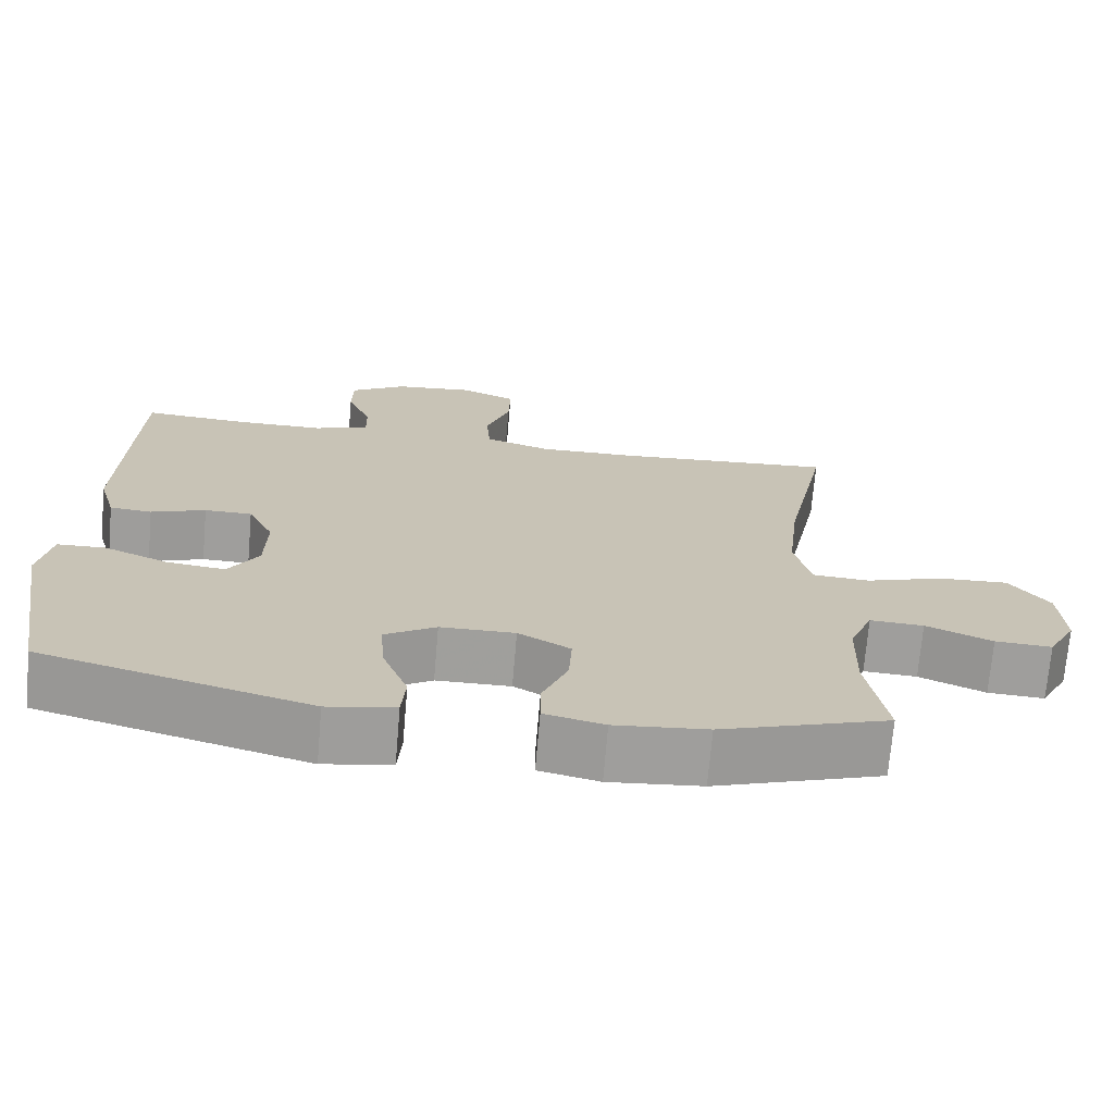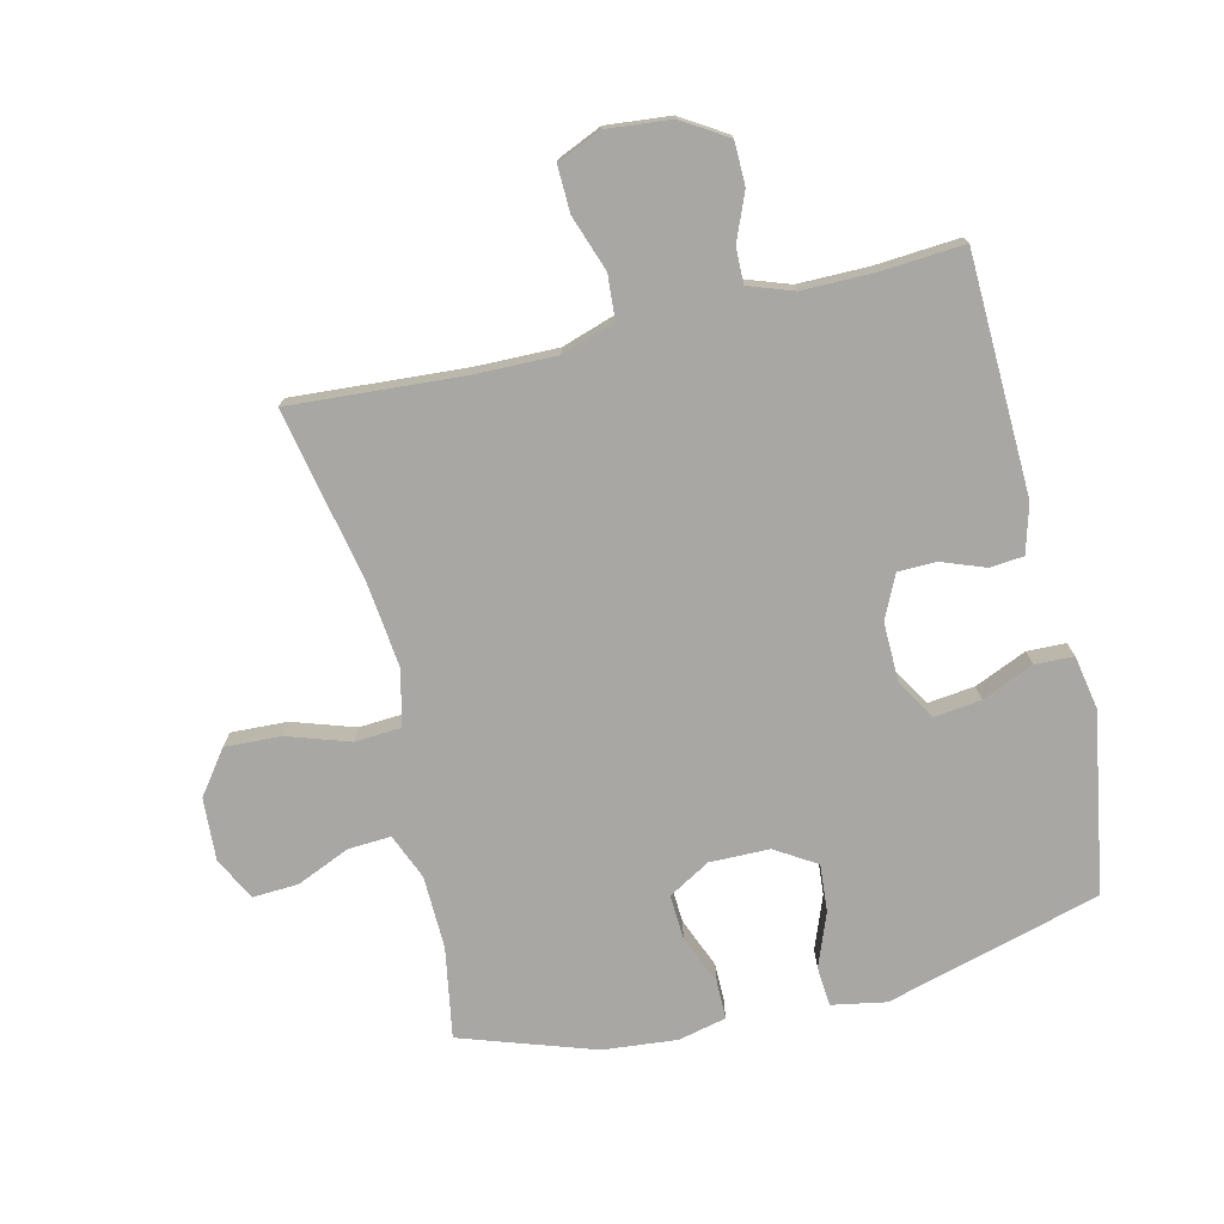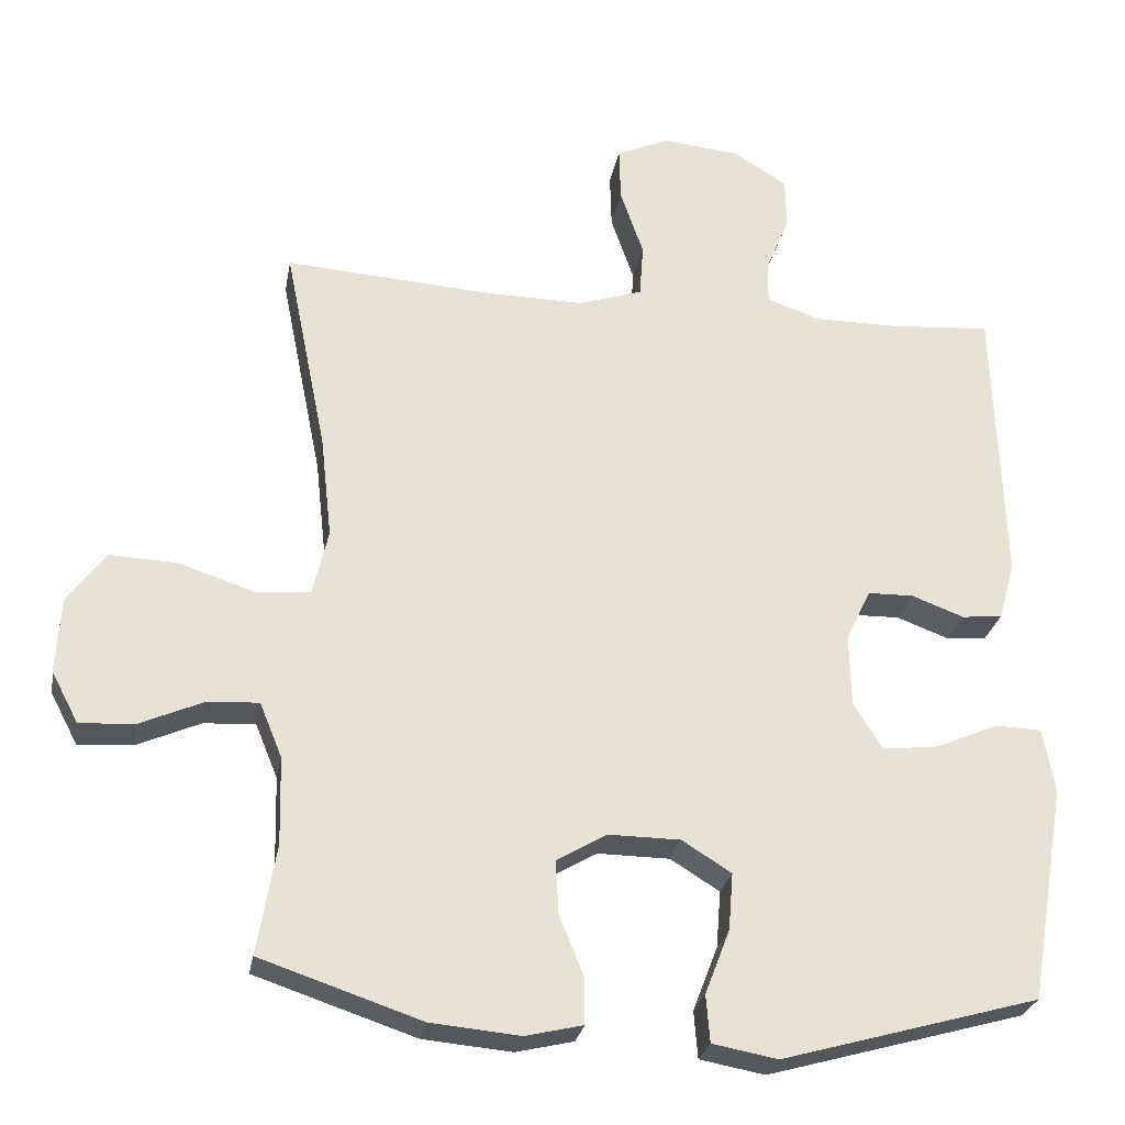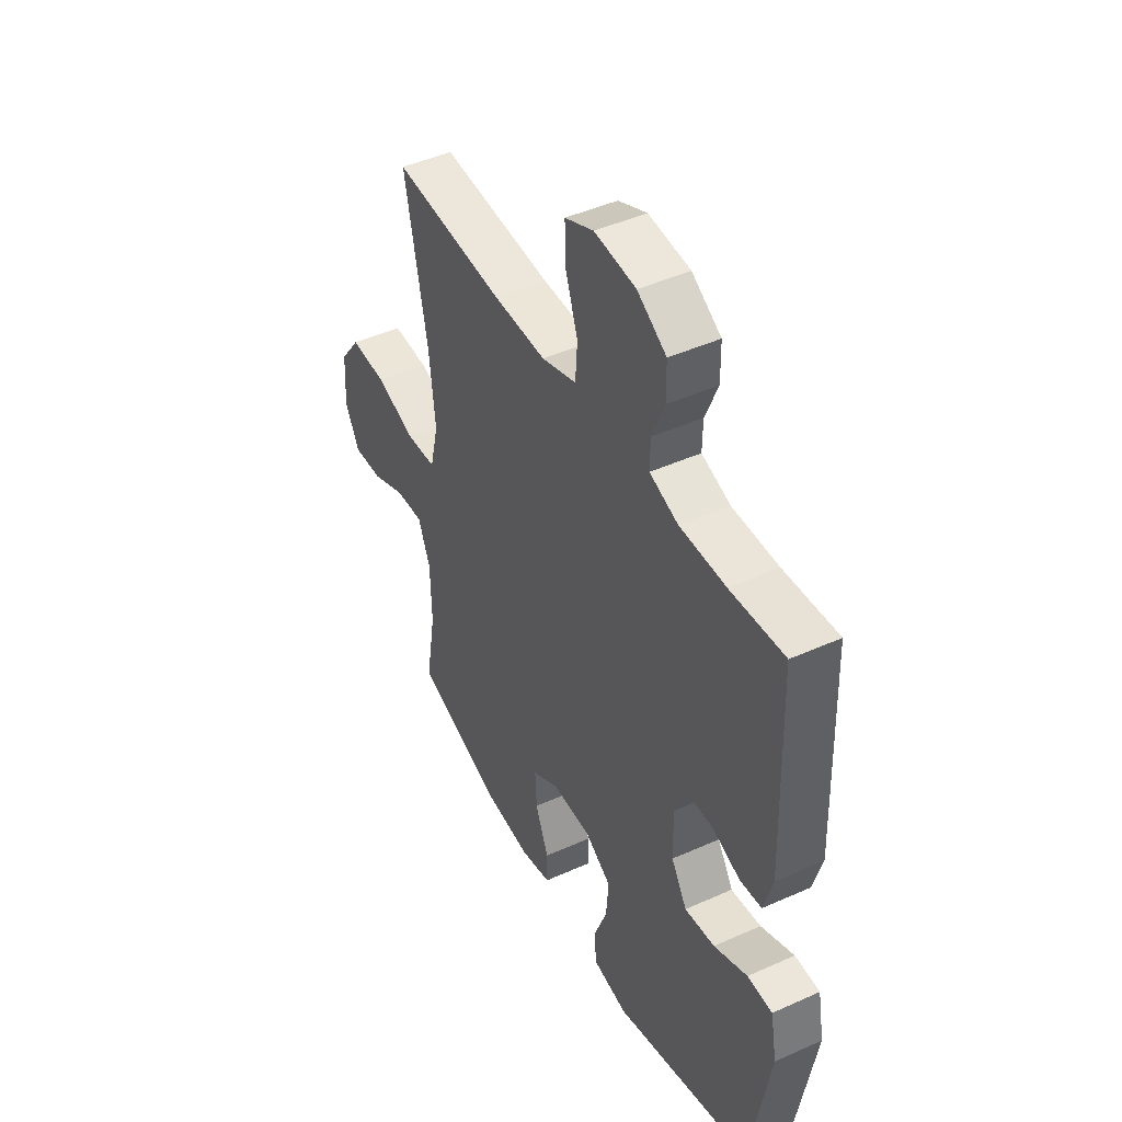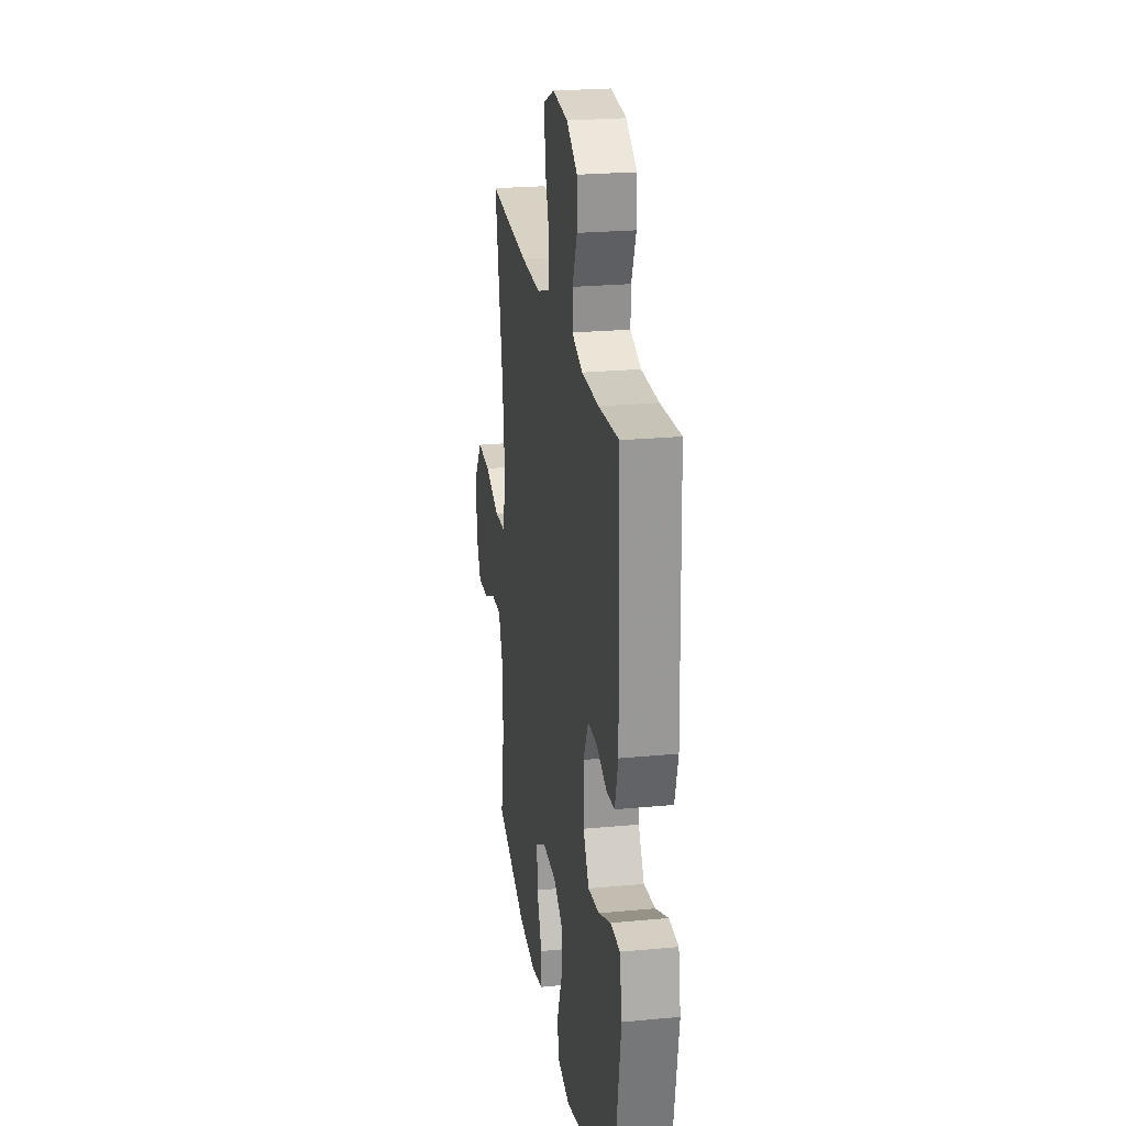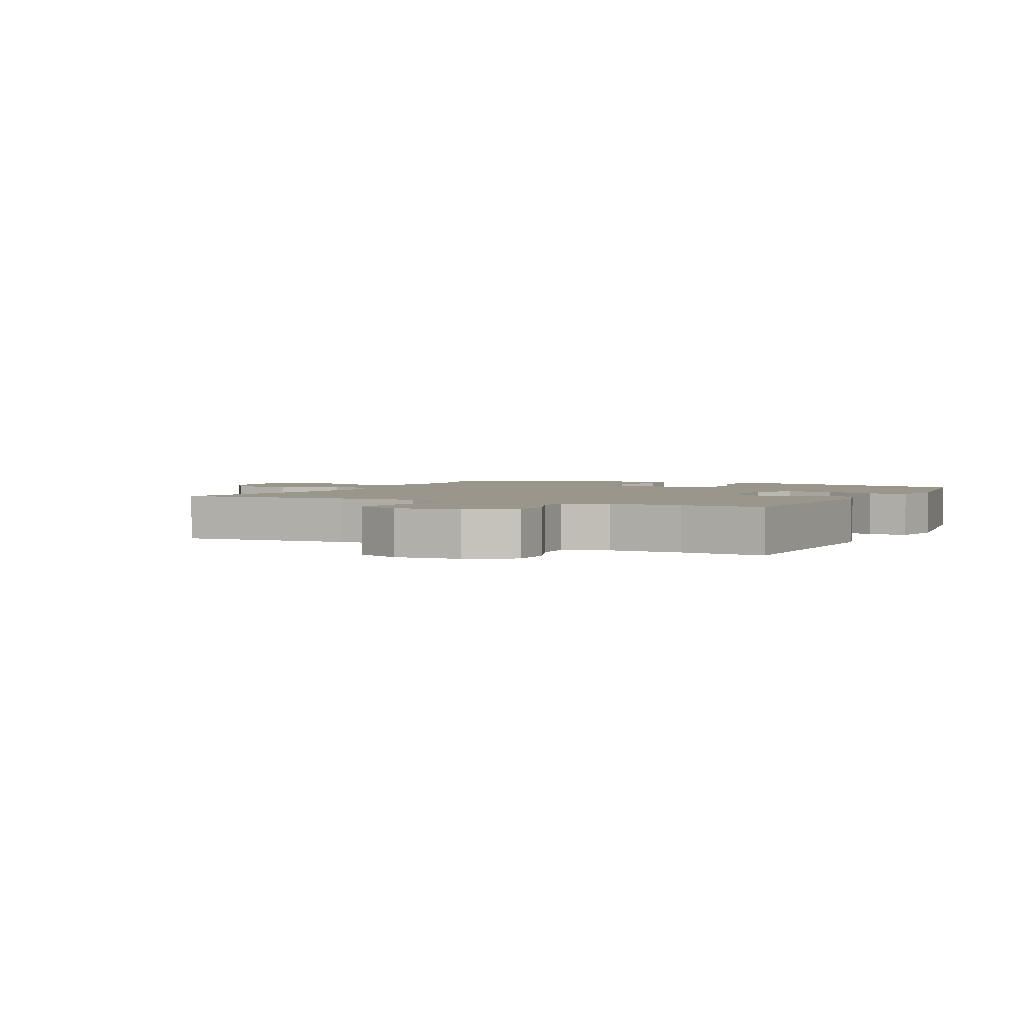
<metadata>
{"format":"obj","ext":"obj","renderer":"f3d","projection":"perspective","resolution":1024,"background":"white","views":[{"elev":-71.1,"azim":175.1,"up":"+Z"},{"elev":-74.8,"azim":13.4,"up":"+Y"},{"elev":-26.6,"azim":-10.0,"up":"+Z"},{"elev":45.4,"azim":62.6,"up":"+Z"},{"elev":23.7,"azim":81.0,"up":"+Z"},{"elev":2.5,"azim":26.2,"up":"+Y"}]}
</metadata>
<code>
v 0.5 0.07 -0.5
v 0.156 0.07 -0.596
v 0.069 0.07 -0.58
v 0.064 0.07 -0.517
v 0.097 0.07 -0.431
v 0.103 0.07 -0.355
v 0.037 0.07 -0.314
v -0.059 0.07 -0.313
v -0.126 0.07 -0.352
v -0.122 0.07 -0.424
v -0.089 0.07 -0.505
v -0.089 0.07 -0.565
v -0.166 0.07 -0.583
v -0.285 0.07 -0.572
v -0.5 0.07 -0.5
v -0.475 0.07 -0.354
v -0.478 0.07 -0.237
v -0.508 0.07 -0.164
v -0.577 0.07 -0.168
v -0.662 0.07 -0.205
v -0.735 0.07 -0.209
v -0.771 0.07 -0.141
v -0.765 0.07 -0.04
v -0.714 0.07 0.029
v -0.624 0.07 0.025
v -0.524 0.07 -0.008
v -0.45 0.07 -0.003
v -0.429 0.07 0.086
v -0.444 0.07 0.222
v -0.5 0.07 0.5
v -0.223 0.07 0.481
v -0.092 0.07 0.479
v -0.006 0.07 0.507
v -0.001 0.07 0.578
v -0.032 0.07 0.667
v -0.034 0.07 0.74
v 0.037 0.07 0.771
v 0.14 0.07 0.761
v 0.212 0.07 0.716
v 0.213 0.07 0.647
v 0.182 0.07 0.572
v 0.181 0.07 0.515
v 0.252 0.07 0.49
v 0.366 0.07 0.49
v 0.5 0.07 0.5
v 0.512 0.07 0.118
v 0.49 0.07 0.04
v 0.436 0.07 0.035
v 0.366 0.07 0.061
v 0.305 0.07 0.06
v 0.272 0.07 -0.009
v 0.274 0.07 -0.105
v 0.313 0.07 -0.168
v 0.388 0.07 -0.159
v 0.471 0.07 -0.123
v 0.533 0.07 -0.125
v 0.549 0.07 -0.211
v 0.5 0 -0.5
v 0.156 0 -0.596
v 0.069 0 -0.58
v 0.064 0 -0.517
v 0.097 0 -0.431
v 0.103 0 -0.355
v 0.037 0 -0.314
v -0.059 0 -0.313
v -0.126 0 -0.352
v -0.122 0 -0.424
v -0.089 0 -0.505
v -0.089 0 -0.565
v -0.166 0 -0.583
v -0.285 0 -0.572
v -0.5 0 -0.5
v -0.475 0 -0.354
v -0.478 0 -0.237
v -0.508 0 -0.164
v -0.577 0 -0.168
v -0.662 0 -0.205
v -0.735 0 -0.209
v -0.771 0 -0.141
v -0.765 0 -0.04
v -0.714 0 0.029
v -0.624 0 0.025
v -0.524 0 -0.008
v -0.45 0 -0.003
v -0.429 0 0.086
v -0.444 0 0.222
v -0.5 0 0.5
v -0.223 0 0.481
v -0.092 0 0.479
v -0.006 0 0.507
v -0.001 0 0.578
v -0.032 0 0.667
v -0.034 0 0.74
v 0.037 0 0.771
v 0.14 0 0.761
v 0.212 0 0.716
v 0.213 0 0.647
v 0.182 0 0.572
v 0.181 0 0.515
v 0.252 0 0.49
v 0.366 0 0.49
v 0.5 0 0.5
v 0.512 0 0.118
v 0.49 0 0.04
v 0.436 0 0.035
v 0.366 0 0.061
v 0.305 0 0.06
v 0.272 0 -0.009
v 0.274 0 -0.105
v 0.313 0 -0.168
v 0.388 0 -0.159
v 0.471 0 -0.123
v 0.533 0 -0.125
v 0.549 0 -0.211
f 54 55 56 57
f 53 54 57 1
f 52 53 1 2
f 51 52 2 3
f 46 47 48 49
f 44 45 46 49
f 43 44 49 50
f 42 43 50 51
f 38 39 40 41
f 38 41 42
f 37 38 42
f 34 35 36 37
f 33 34 37 42
f 32 33 42 51
f 29 30 31
f 28 29 31 32
f 27 28 32 51
f 23 24 25 26
f 19 20 21 22
f 18 19 22 23
f 13 14 15 16
f 13 16 17
f 10 11 12 13
f 9 10 13 17
f 8 9 17 18
f 51 3 4 5
f 51 5 6
f 27 51 6 7
f 18 23 26 27
f 7 8 18 27
f 114 113 112 111
f 58 114 111 110
f 59 58 110 109
f 60 59 109 108
f 106 105 104 103
f 106 103 102 101
f 107 106 101 100
f 108 107 100 99
f 98 97 96 95
f 99 98 95
f 99 95 94
f 94 93 92 91
f 99 94 91 90
f 108 99 90 89
f 88 87 86
f 89 88 86 85
f 108 89 85 84
f 83 82 81 80
f 79 78 77 76
f 80 79 76 75
f 73 72 71 70
f 74 73 70
f 70 69 68 67
f 74 70 67 66
f 75 74 66 65
f 62 61 60 108
f 63 62 108
f 64 63 108 84
f 84 83 80 75
f 84 75 65 64
f 1 58 59 2
f 2 59 60 3
f 3 60 61 4
f 4 61 62 5
f 5 62 63 6
f 6 63 64 7
f 7 64 65 8
f 8 65 66 9
f 9 66 67 10
f 10 67 68 11
f 11 68 69 12
f 12 69 70 13
f 13 70 71 14
f 14 71 72 15
f 15 72 73 16
f 16 73 74 17
f 17 74 75 18
f 18 75 76 19
f 19 76 77 20
f 20 77 78 21
f 21 78 79 22
f 22 79 80 23
f 23 80 81 24
f 24 81 82 25
f 25 82 83 26
f 26 83 84 27
f 27 84 85 28
f 28 85 86 29
f 29 86 87 30
f 30 87 88 31
f 31 88 89 32
f 32 89 90 33
f 33 90 91 34
f 34 91 92 35
f 35 92 93 36
f 36 93 94 37
f 37 94 95 38
f 38 95 96 39
f 39 96 97 40
f 40 97 98 41
f 41 98 99 42
f 42 99 100 43
f 43 100 101 44
f 44 101 102 45
f 45 102 103 46
f 46 103 104 47
f 47 104 105 48
f 48 105 106 49
f 49 106 107 50
f 50 107 108 51
f 51 108 109 52
f 52 109 110 53
f 53 110 111 54
f 54 111 112 55
f 55 112 113 56
f 56 113 114 57
f 57 114 58 1

</code>
